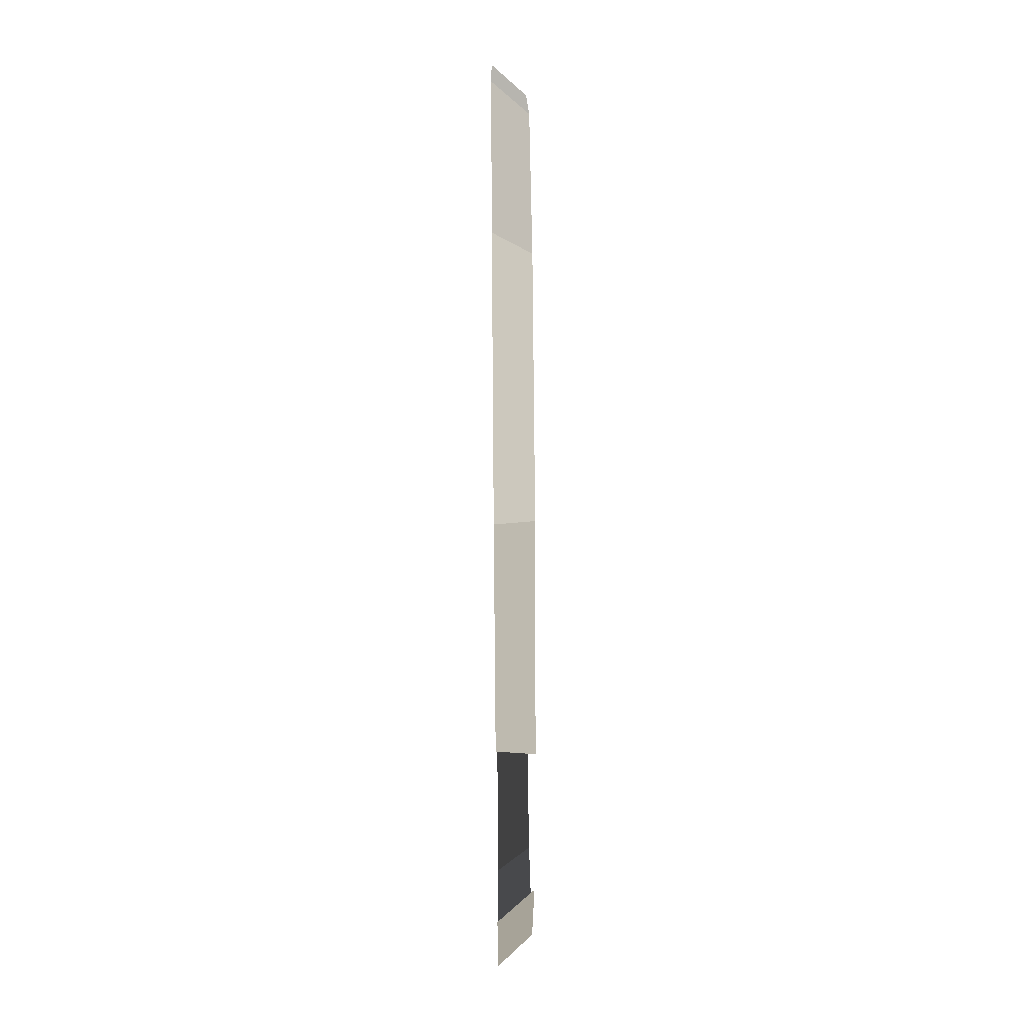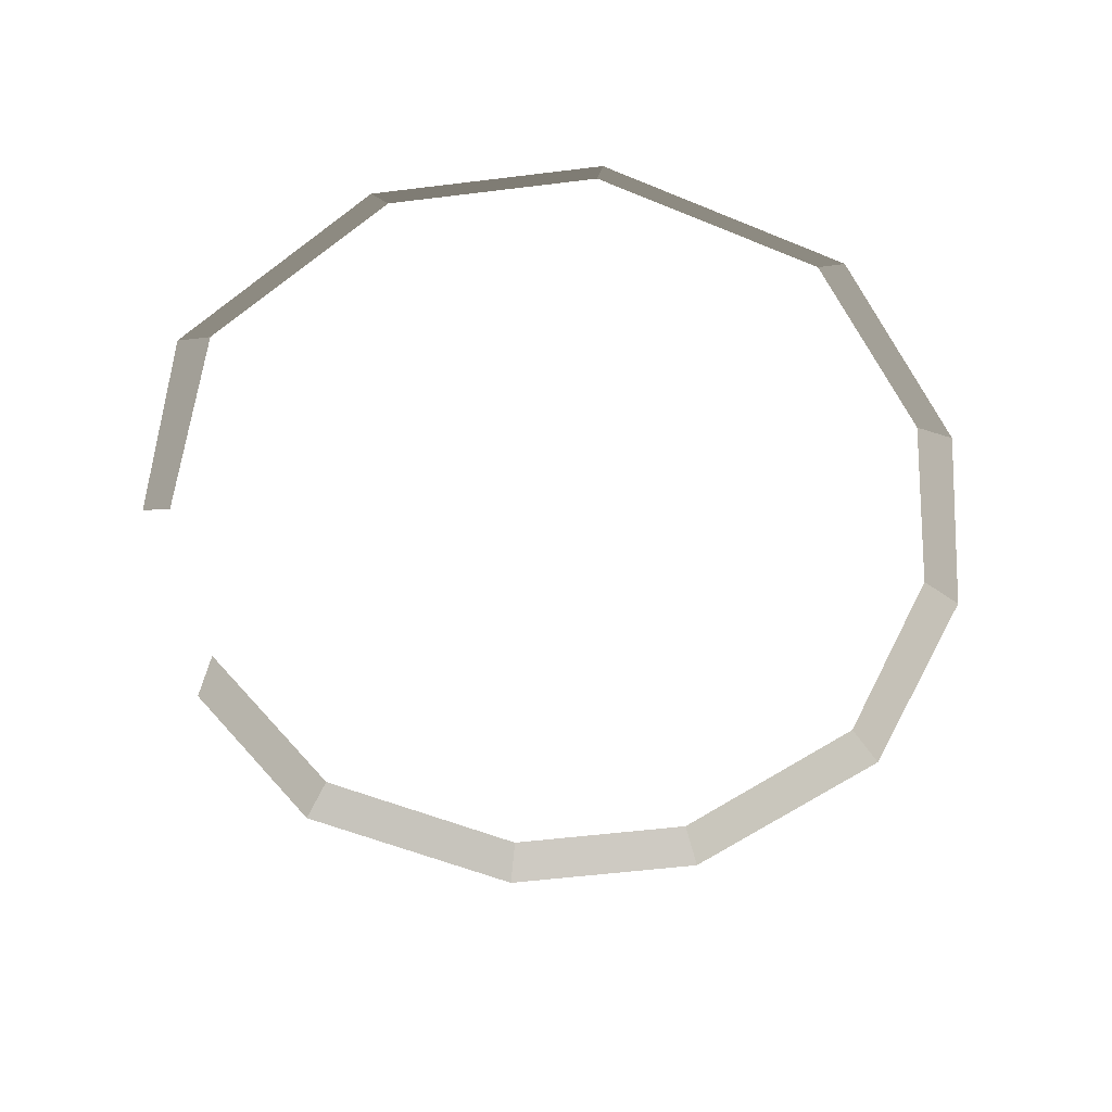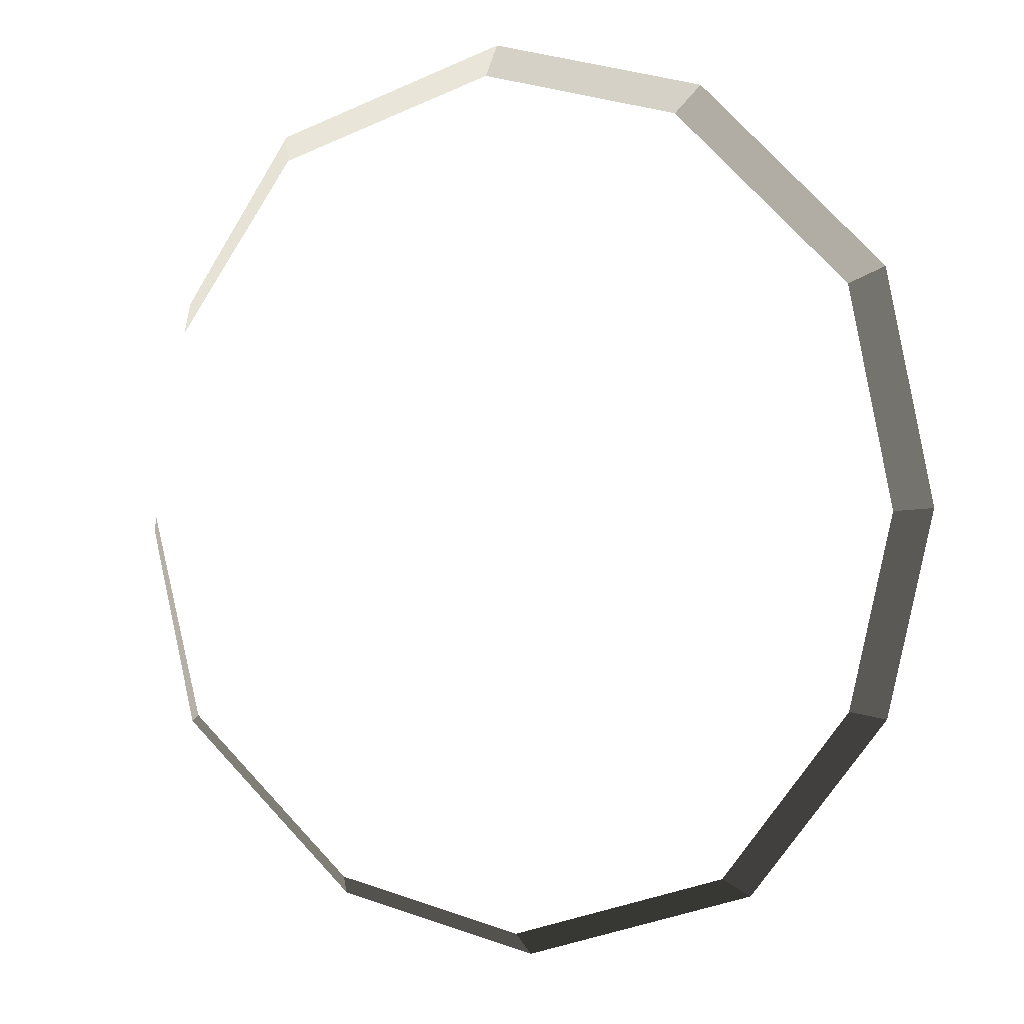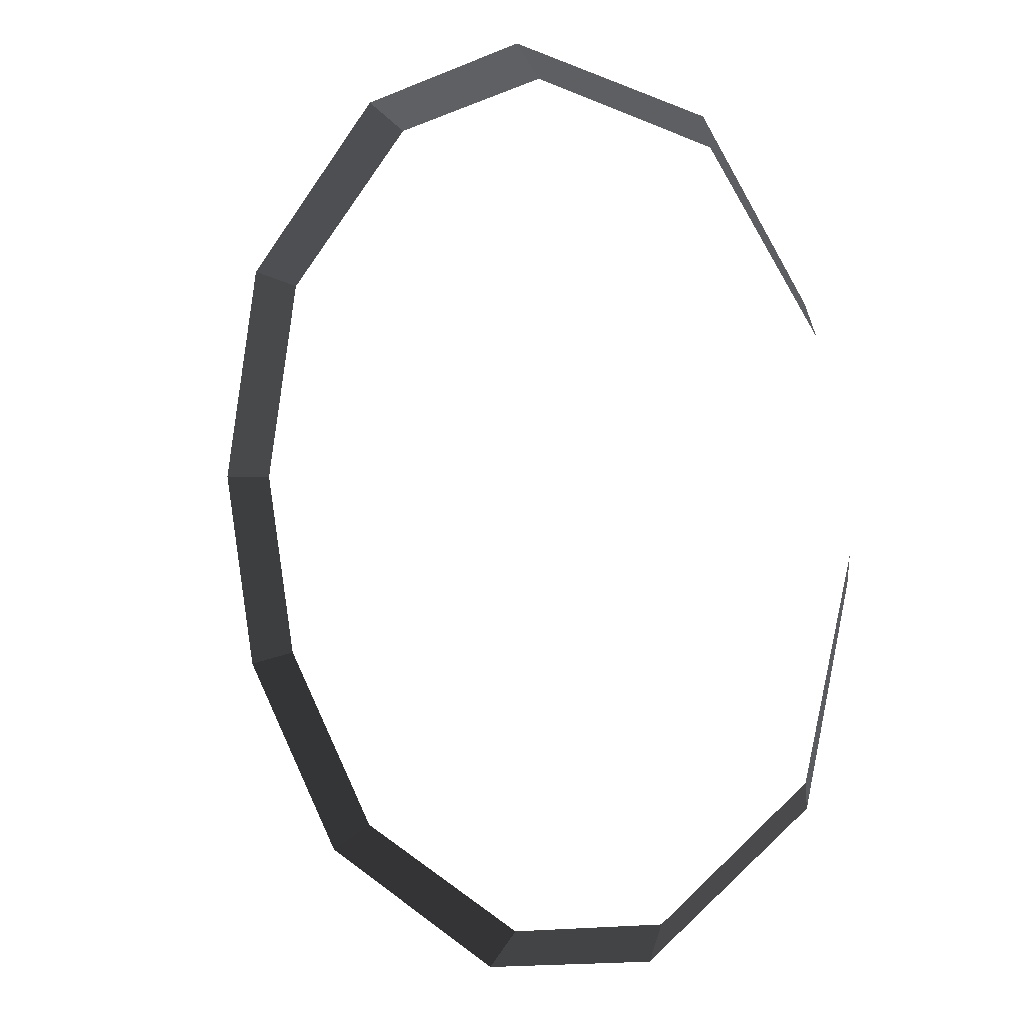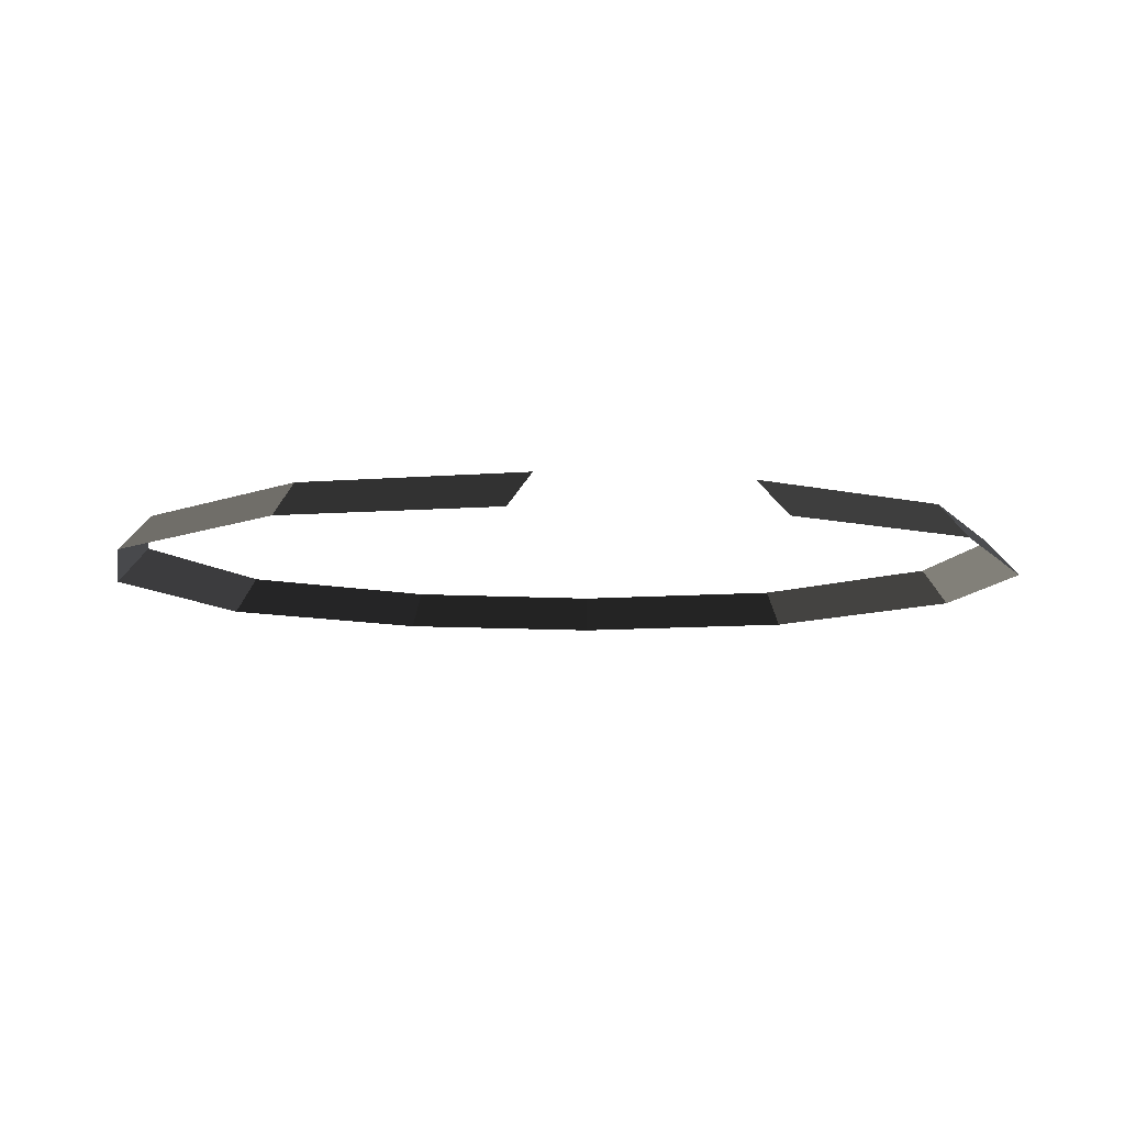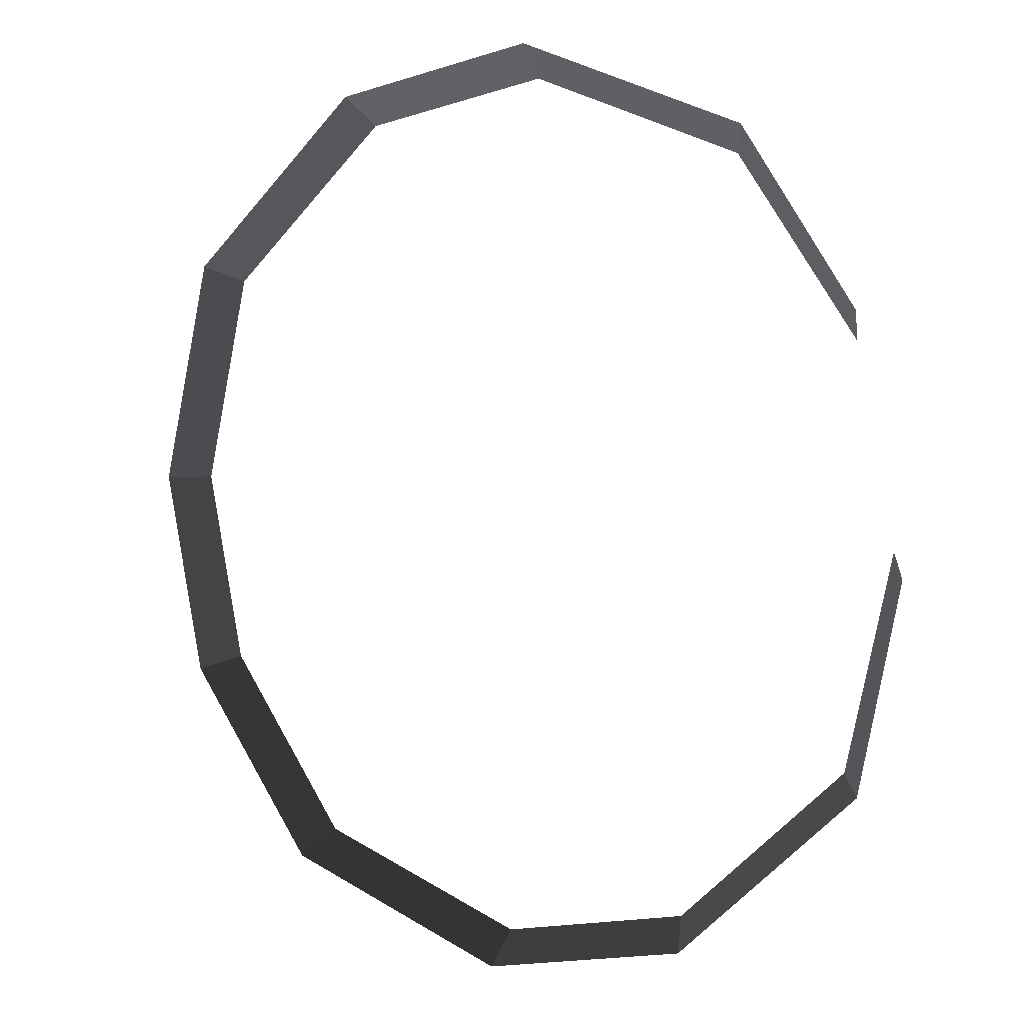
<metadata>
{"format":"obj","ext":"obj","renderer":"f3d","projection":"perspective","resolution":1024,"background":"white","views":[{"elev":56.7,"azim":-90.5,"up":"+Y"},{"elev":-52.9,"azim":-3.6,"up":"+Z"},{"elev":7.6,"azim":22.3,"up":"+Y"},{"elev":3.4,"azim":-136.4,"up":"+Y"},{"elev":-8.8,"azim":-111.7,"up":"+Z"},{"elev":4.3,"azim":-149.3,"up":"+Y"}]}
</metadata>
<code>
v -1.011 2.237 29.54
v -1.316 2.956 28.68
v 1.612 7.3 28.68
v 2.091 6.683 29.54
v 12.42 7.757 29.54
v 12.77 8.454 28.68
v 17.37 4.188 28.68
v 16.69 3.799 29.54
v 16.91 -6.36 29.54
v 17.63 -6.666 28.68
v 14.29 -11.42 28.68
v 13.81 -10.81 29.54
v 3.483 -11.88 29.54
v 3.129 -12.58 28.68
v -1.47 -8.31 28.68
v -0.793 -7.921 29.54
v 13.81 -10.81 29.54
v 14.29 -11.42 28.68
v 8.414 -13.62 28.68
v 8.351 -12.84 29.54
v 8.351 -12.84 29.54
v 8.414 -13.62 28.68
v 3.129 -12.58 28.68
v 3.483 -11.88 29.54
v 2.091 6.683 29.54
v 1.612 7.3 28.68
v 7.488 9.497 28.68
v 7.551 8.719 29.54
v 7.551 8.719 29.54
v 7.488 9.497 28.68
v 12.77 8.454 28.68
v 12.42 7.757 29.54
v 16.69 3.799 29.54
v 17.37 4.188 28.68
v 18.65 -1.482 28.68
v 17.87 -1.492 29.54
v 17.87 -1.492 29.54
v 18.65 -1.482 28.68
v 17.63 -6.666 28.68
v 16.91 -6.36 29.54
v -0.793 -7.921 29.54
v -1.47 -8.31 28.68
v -2.528 -3.18 28.68
v -1.972 -2.631 29.54
g Barrel_Building.002_33182_158
f 1 3 2
f 1 4 3
f 5 7 6
f 5 8 7
f 9 11 10
f 9 12 11
f 13 15 14
f 13 16 15
f 17 19 18
f 17 20 19
f 21 23 22
f 21 24 23
f 25 27 26
f 25 28 27
f 29 31 30
f 29 32 31
f 33 35 34
f 33 36 35
f 37 39 38
f 37 40 39
f 41 43 42
f 41 44 43

</code>
